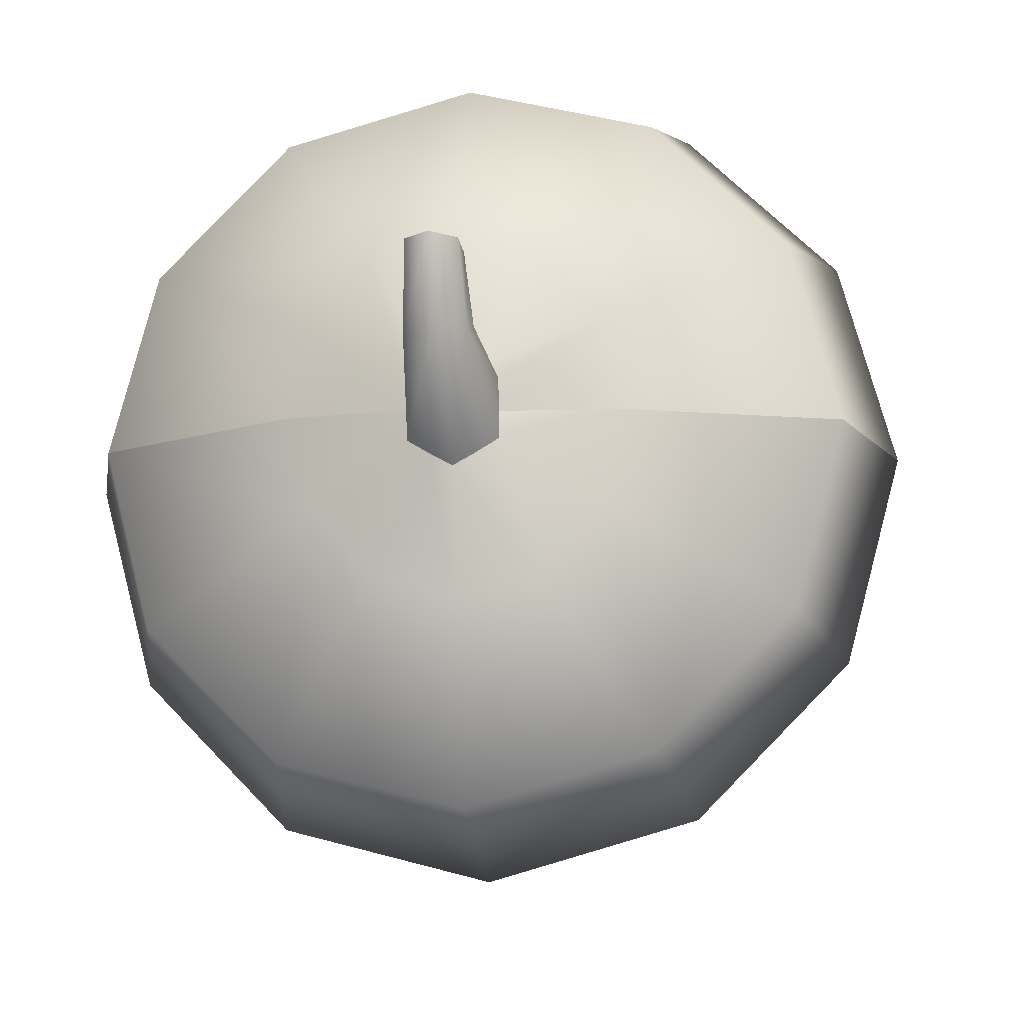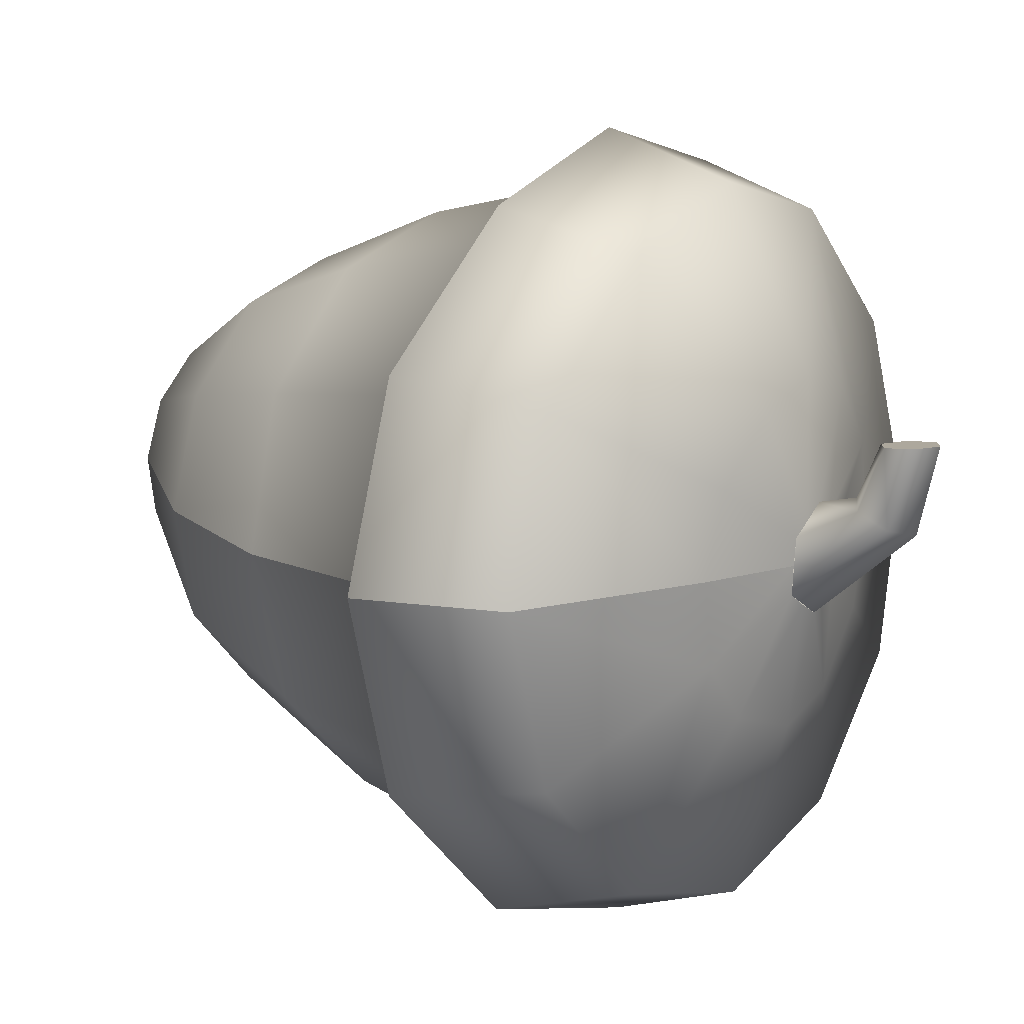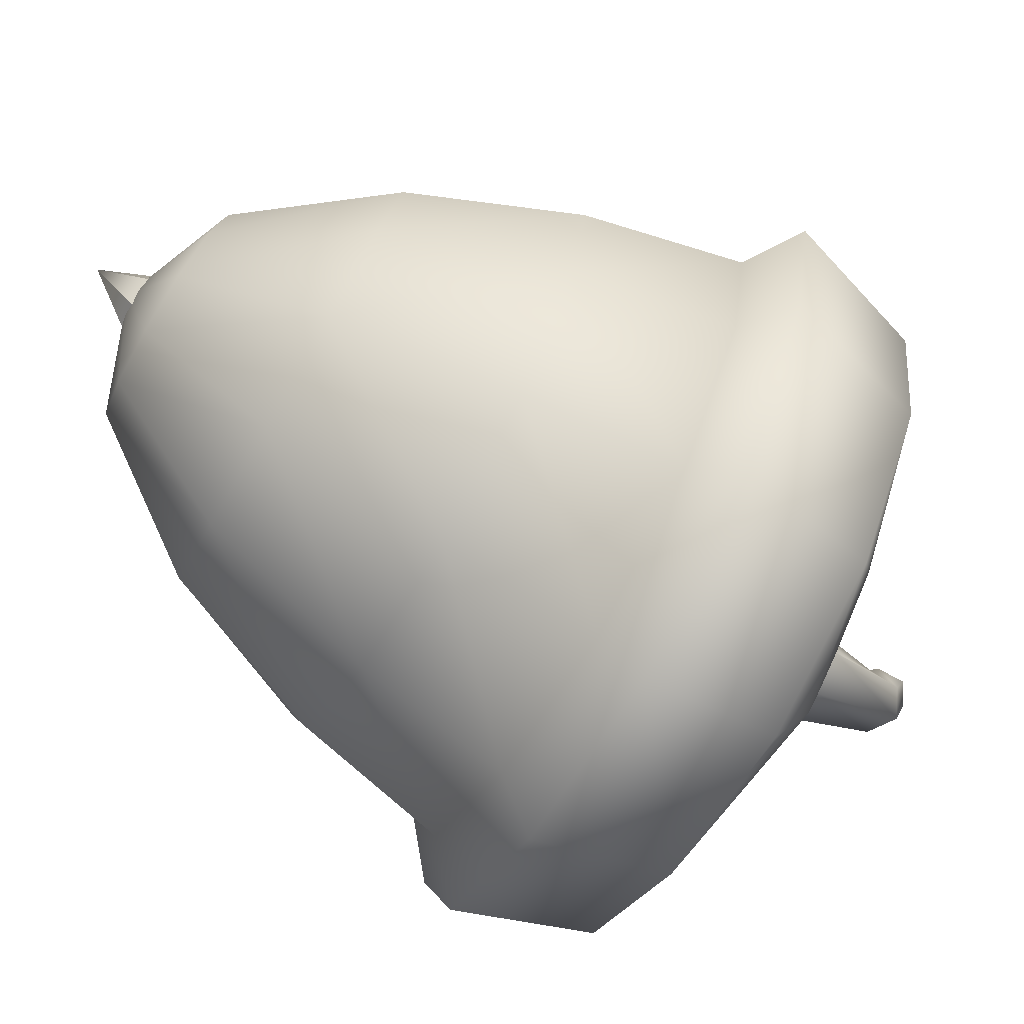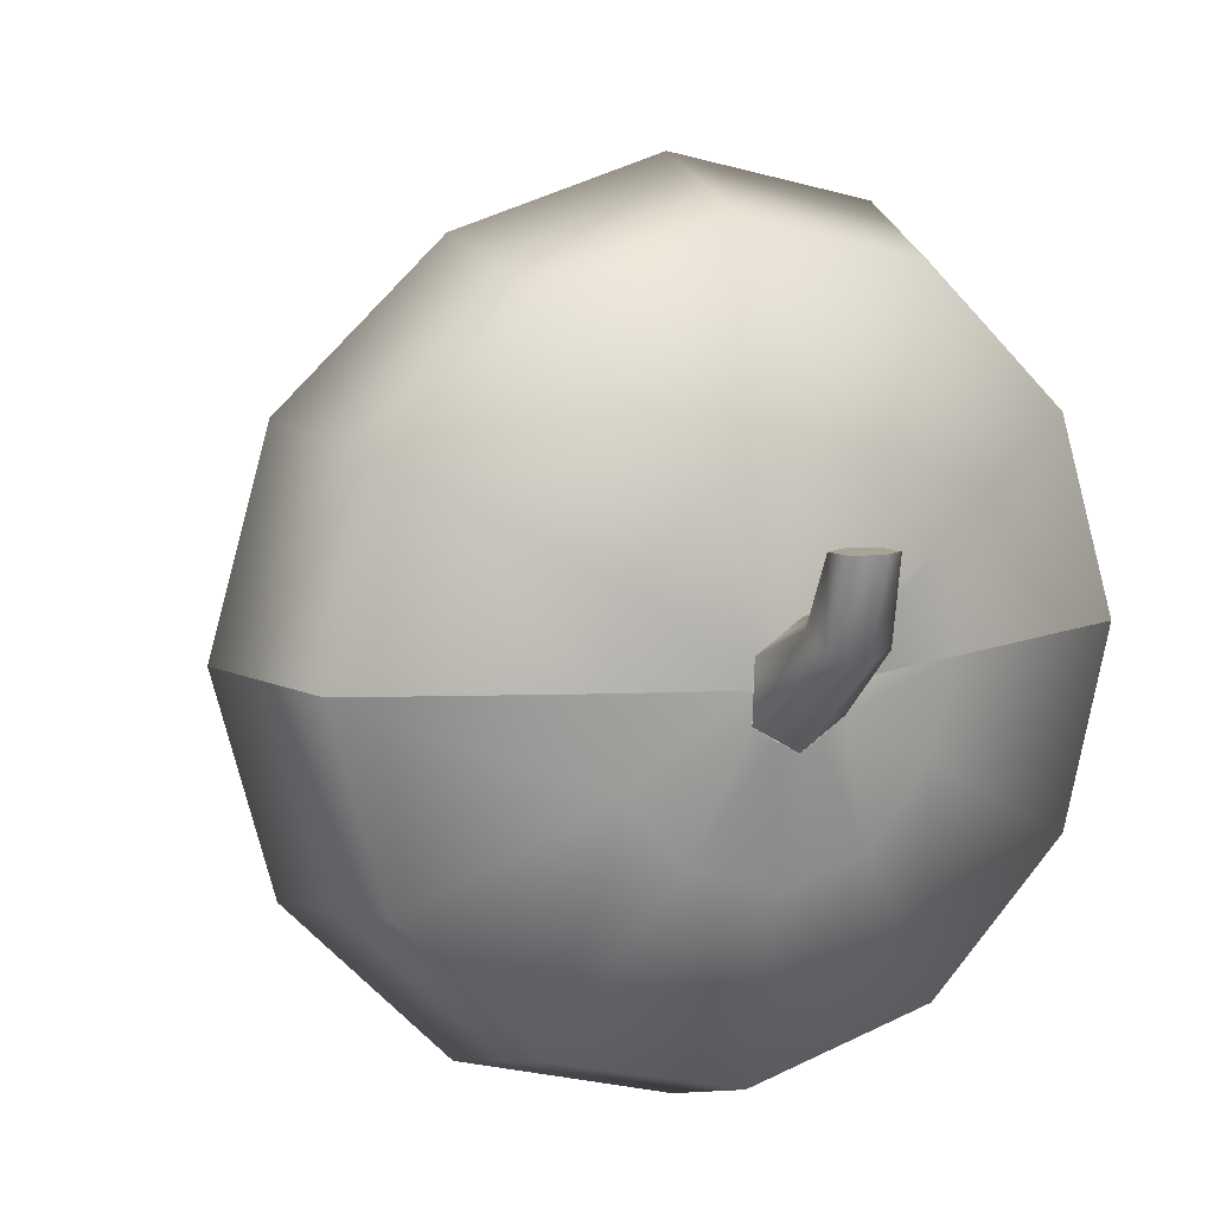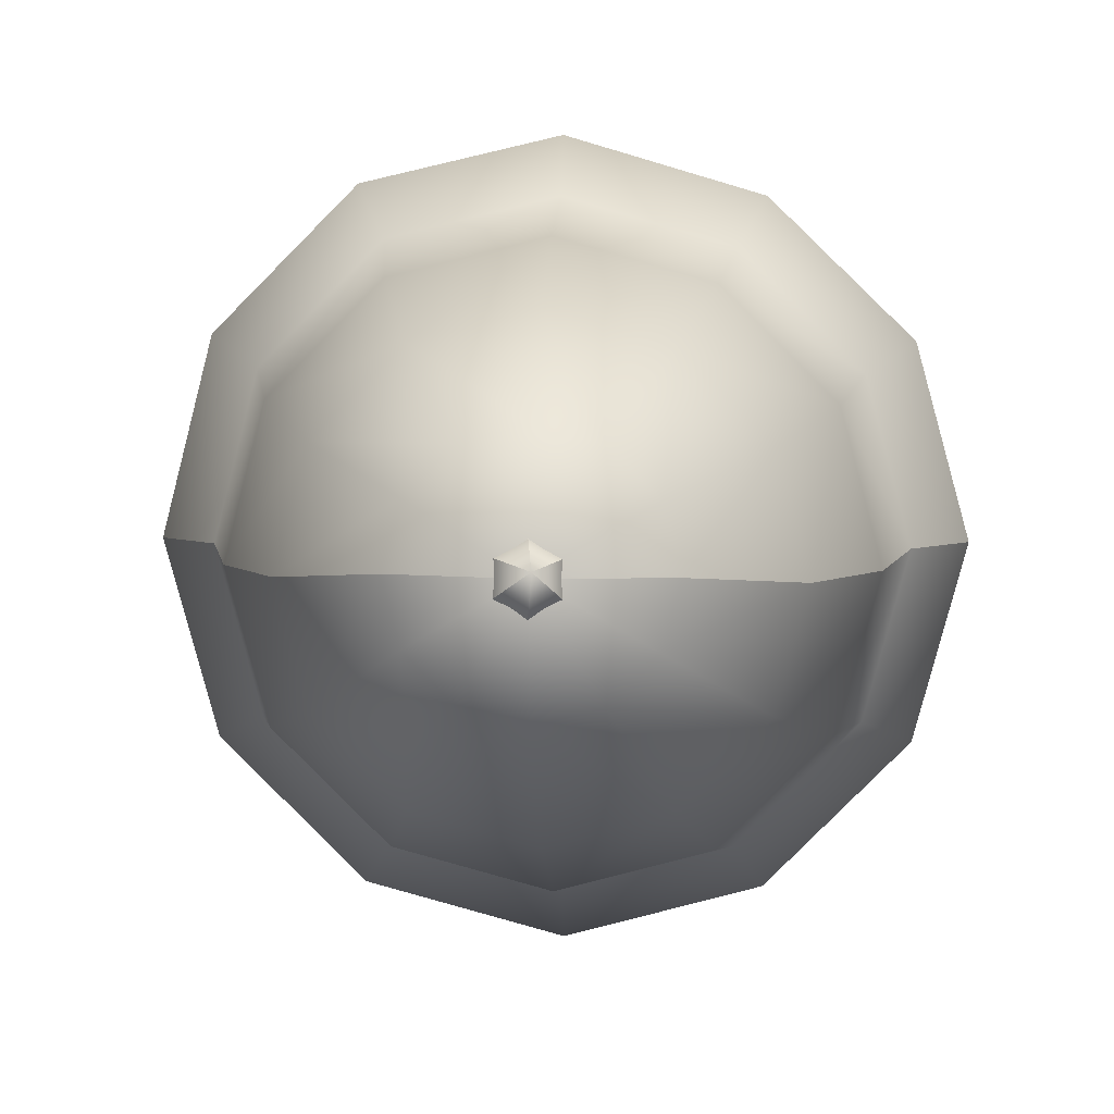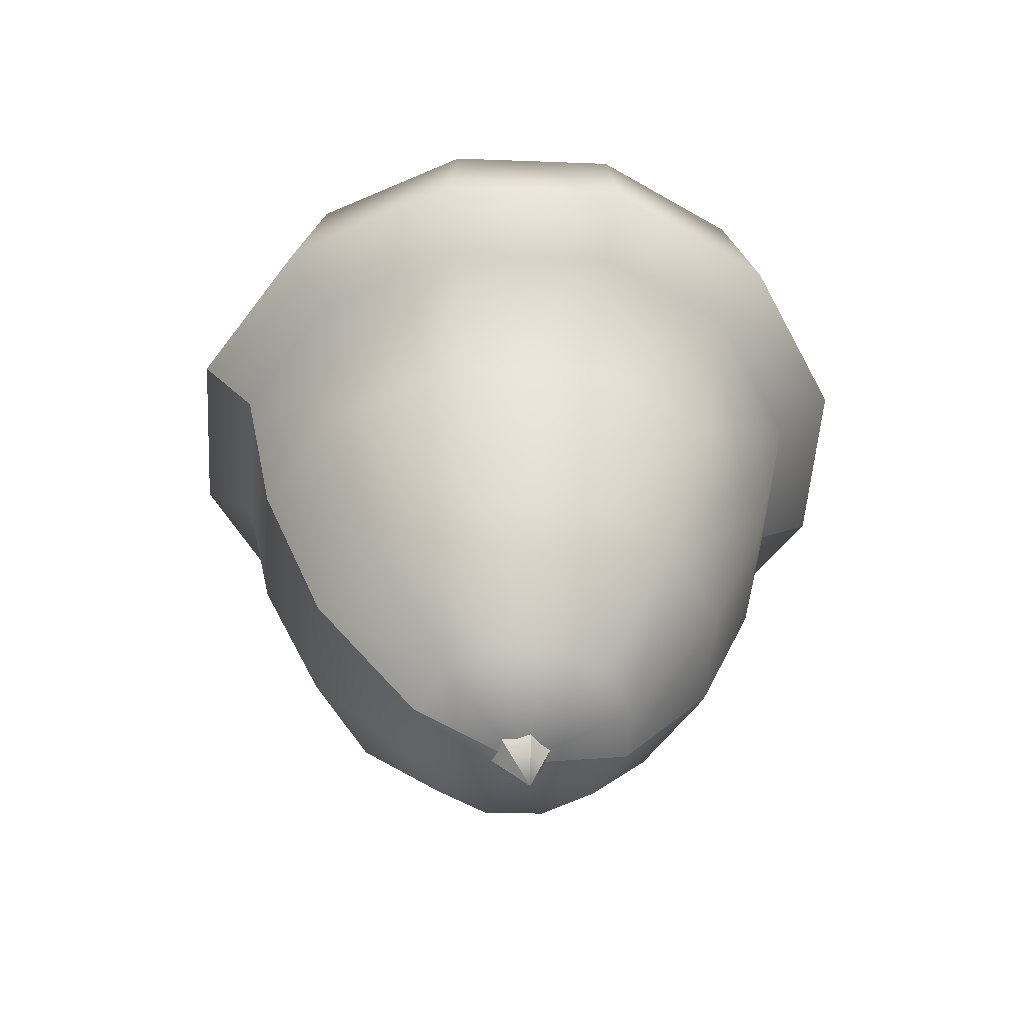
<metadata>
{"format":"obj","ext":"obj","renderer":"f3d","projection":"perspective","resolution":1024,"background":"white","views":[{"elev":-15.0,"azim":-171.0,"up":"+Z"},{"elev":12.1,"azim":127.2,"up":"+Z"},{"elev":-77.9,"azim":60.7,"up":"+Z"},{"elev":10.9,"azim":156.0,"up":"+Z"},{"elev":6.4,"azim":3.0,"up":"+Z"},{"elev":-49.5,"azim":-18.8,"up":"+Y"}]}
</metadata>
<code>
o Mesh_0017_Mesh_0017Mesh
v 0.01133 0.02901 0.01806
v 0.01133 0.0277 0.004753
v 0.00224 0.006367 0.01635
v 0.01133 0.0277 0.004753
v -0.000189 0.02673 -0.001791
v -0.001163 0.3875 0.04797
v -0.01034 0.3809 0.04741
v 0.008007 0.3821 0.04763
v -0.01034 0.3688 0.04651
v 0.008007 0.37 0.04674
v -0.001163 0.3634 0.04618
v -0.000189 0.02673 -0.001791
v -0.01172 0.02701 0.004997
v 0.000102 0.09429 -0.08786
v 0.04523 0.09468 -0.07572
v 0.000102 0.03664 -0.03674
v 0.02395 0.0376 -0.03048
v 0.000102 0.02183 0.0124
v 0.04141 0.03942 -0.01311
v 0.07826 0.0955 -0.04247
v 0.1018 0.1652 -0.05963
v 0.05881 0.168 -0.1032
v 0.000102 0.1689 -0.1192
v -0.0586 0.1668 -0.1028
v -0.04502 0.09353 -0.07532
v -0.1016 0.1638 -0.05912
v -0.07805 0.09333 -0.04171
v -0.04121 0.03744 -0.01241
v -0.02375 0.03657 -0.03012
v 0.000102 0.02183 0.0124
v 0.000102 0.02183 0.0124
v -0.0476 0.03914 0.01161
v -0.09015 0.09406 0.003854
v -0.1173 0.1609 0.000148
v -0.1312 0.2243 0.000971
v -0.1136 0.2268 -0.06535
v -0.06554 0.2295 -0.1142
v 0.000102 0.2318 -0.1325
v 0.06574 0.231 -0.1147
v 0.1138 0.228 -0.06576
v 0.1314 0.2267 0.000135
v 0.1175 0.1637 -0.000842
v 0.09035 0.09769 0.002568
v 0.0478 0.04185 0.01065
v 0.000102 0.02183 0.0124
v 0.000102 0.09868 0.09385
v -0.04502 0.09653 0.08234
v 0.000102 0.04471 0.05887
v -0.02375 0.04325 0.0528
v -0.04121 0.04123 0.03549
v -0.07805 0.09511 0.0493
v -0.1016 0.1578 0.0595
v -0.0586 0.1566 0.1026
v 0.000102 0.1595 0.1171
v 0.05881 0.1624 0.1005
v 0.04523 0.1 0.0811
v 0.1018 0.1625 0.05782
v 0.07826 0.09983 0.04763
v 0.04141 0.04405 0.03449
v 0.02395 0.0451 0.05214
v 0.0478 0.04185 0.01065
v 0.09035 0.09769 0.002568
v 0.1175 0.1637 -0.000842
v 0.1314 0.2267 0.000135
v 0.1138 0.227 0.06548
v 0.06574 0.2295 0.1125
v 0.000102 0.2252 0.1315
v -0.06554 0.2204 0.1157
v -0.1136 0.2211 0.06757
v -0.1312 0.2243 0.000971
v -0.1173 0.1609 0.000148
v -0.09015 0.09406 0.003854
v -0.0476 0.03914 0.01161
v -0.01612 0.3341 -0.000552
v -0.01713 0.3352 -0.01083
v -0.06085 0.3233 0.001314
v -0.0527 0.3238 -0.03061
v -0.1359 0.2963 0.001983
v -0.1177 0.2993 -0.06686
v -0.1539 0.2421 0.001206
v -0.1333 0.2446 -0.07649
v -0.07692 0.2474 -0.1337
v 0.000102 0.2501 -0.1552
v 0.07713 0.2481 -0.1339
v 0.1335 0.243 -0.07591
v 0.1542 0.2421 0.001176
v 0.1179 0.3012 -0.06756
v 0.1361 0.2987 0.001108
v 0.05271 0.3268 -0.03213
v 0.06086 0.3294 0.001669
v 0.01541 0.3378 0.00029
v 0.01519 0.3371 -0.01091
v 0.03043 0.3248 -0.05625
v 0.007273 0.337 -0.01596
v -0.0004 0.3271 -0.06607
v -0.000973 0.3371 -0.02064
v -0.03083 0.3241 -0.05853
v -0.007523 0.3363 -0.01688
v -0.06789 0.3021 -0.1175
v 0.000102 0.3047 -0.1366
v 0.0681 0.3043 -0.1183
v -0.01172 0.02701 0.004997
v -0.01172 0.02825 0.01833
v 0.06086 0.3294 0.001669
v 0.01541 0.3378 0.00029
v 0.05271 0.3315 0.03388
v 0.01519 0.3386 0.01074
v 0.03043 0.3343 0.05843
v 0.00707 0.3385 0.01622
v 2e-06 0.3331 0.0679
v -0.000973 0.3384 0.02165
v -0.03043 0.3296 0.05947
v -0.009682 0.3374 0.01495
v -0.0527 0.3261 0.03508
v -0.01713 0.3364 0.01073
v -0.01612 0.3341 -0.000552
v -0.06085 0.3233 0.001314
v -0.1177 0.2923 0.07116
v -0.1359 0.2963 0.001983
v -0.1333 0.2376 0.07958
v -0.1539 0.2421 0.001206
v -0.07692 0.2363 0.1362
v 0.000102 0.243 0.1544
v 0.07713 0.2493 0.1316
v 0.1335 0.2448 0.07701
v 0.1542 0.2421 0.001176
v 0.1179 0.3015 0.06791
v 0.1361 0.2987 0.001108
v 0.0681 0.3043 0.1165
v 0.000102 0.2982 0.1369
v -0.06789 0.292 0.1209
v -0.01172 0.02825 0.01833
v -0.000189 0.02928 0.02485
v -0.01713 0.3364 0.01073
v -0.000973 0.3384 0.02165
v -0.01229 0.3596 0.02233
v -0.001163 0.3539 0.02516
v -0.01034 0.3688 0.04651
v -0.001163 0.3634 0.04618
v 0.008007 0.37 0.04674
v 0.009957 0.3607 0.02254
v 0.01519 0.3386 0.01074
v 0.01519 0.3371 -0.01091
v 0.009957 0.3732 0.0171
v 0.008007 0.3821 0.04763
v -0.001163 0.3875 0.04797
v -0.001163 0.379 0.01429
v -0.000973 0.3371 -0.02064
v -0.01229 0.3721 0.0169
v -0.01713 0.3352 -0.01083
v -0.01713 0.3364 0.01073
v -0.01229 0.3596 0.02233
v -0.01034 0.3688 0.04651
v -0.01034 0.3809 0.04741
v -0.000189 0.02928 0.02485
v 0.01133 0.02901 0.01806
f 1 2 3
f 4 5 3
f 6 8 7
f 7 8 9
f 8 10 9
f 9 10 11
f 12 13 3
f 14 16 15
f 15 16 17
f 16 18 17
f 18 19 17
f 19 20 17
f 17 20 15
f 20 21 15
f 21 22 15
f 22 23 15
f 15 23 14
f 23 24 14
f 14 24 25
f 24 26 25
f 26 27 25
f 27 28 25
f 28 29 25
f 25 29 14
f 14 29 16
f 16 29 30
f 29 28 30
f 31 28 32
f 28 27 32
f 32 27 33
f 27 26 33
f 33 26 34
f 34 26 35
f 35 26 36
f 26 24 36
f 36 24 37
f 24 23 37
f 37 23 38
f 23 22 38
f 38 22 39
f 22 21 39
f 39 21 40
f 40 21 41
f 41 21 42
f 21 20 42
f 42 20 43
f 20 19 43
f 43 19 44
f 19 45 44
f 46 48 47
f 47 48 49
f 48 18 49
f 18 50 49
f 50 51 49
f 49 51 47
f 51 52 47
f 52 53 47
f 53 54 47
f 47 54 46
f 54 55 46
f 46 55 56
f 55 57 56
f 57 58 56
f 58 59 56
f 59 60 56
f 56 60 46
f 46 60 48
f 48 60 30
f 60 59 30
f 31 59 61
f 59 58 61
f 61 58 62
f 58 57 62
f 62 57 63
f 63 57 64
f 64 57 65
f 57 55 65
f 65 55 66
f 55 54 66
f 66 54 67
f 54 53 67
f 67 53 68
f 53 52 68
f 68 52 69
f 69 52 70
f 70 52 71
f 52 51 71
f 71 51 72
f 51 50 72
f 72 50 73
f 50 45 73
f 74 76 75
f 75 76 77
f 76 78 77
f 77 78 79
f 78 80 79
f 79 80 81
f 80 35 81
f 35 36 81
f 81 36 82
f 36 37 82
f 82 37 83
f 37 38 83
f 83 38 84
f 38 39 84
f 84 39 85
f 39 40 85
f 40 41 85
f 41 86 85
f 85 86 87
f 86 88 87
f 87 88 89
f 88 90 89
f 90 91 89
f 91 92 89
f 89 92 93
f 92 94 93
f 93 94 95
f 94 96 95
f 95 96 97
f 96 98 97
f 98 75 97
f 75 77 97
f 97 77 99
f 77 79 99
f 79 81 99
f 81 82 99
f 82 83 99
f 83 100 99
f 99 100 97
f 97 100 95
f 100 101 95
f 95 101 93
f 93 101 89
f 89 101 87
f 87 101 85
f 85 101 84
f 101 100 84
f 84 100 83
f 102 103 3
f 104 106 105
f 105 106 107
f 106 108 107
f 107 108 109
f 108 110 109
f 109 110 111
f 110 112 111
f 111 112 113
f 112 114 113
f 113 114 115
f 115 114 116
f 116 114 117
f 114 118 117
f 117 118 119
f 118 120 119
f 119 120 121
f 121 120 70
f 70 120 69
f 120 122 69
f 69 122 68
f 122 123 68
f 68 123 67
f 123 124 67
f 67 124 66
f 124 125 66
f 66 125 65
f 65 125 64
f 64 125 126
f 125 127 126
f 126 127 128
f 128 127 104
f 104 127 106
f 106 127 108
f 108 127 129
f 127 125 129
f 125 124 129
f 124 123 129
f 123 130 129
f 129 130 108
f 108 130 110
f 130 131 110
f 110 131 112
f 112 131 114
f 114 131 118
f 118 131 120
f 120 131 122
f 131 130 122
f 122 130 123
f 132 133 3
f 134 136 135
f 135 136 137
f 136 138 137
f 138 139 137
f 139 140 137
f 140 141 137
f 137 141 135
f 135 141 142
f 142 141 143
f 143 141 144
f 141 140 144
f 140 145 144
f 145 146 144
f 146 147 144
f 144 147 143
f 143 147 148
f 147 149 148
f 148 149 150
f 150 149 151
f 151 149 152
f 152 149 153
f 153 149 154
f 149 147 154
f 154 147 146
f 155 156 3

</code>
